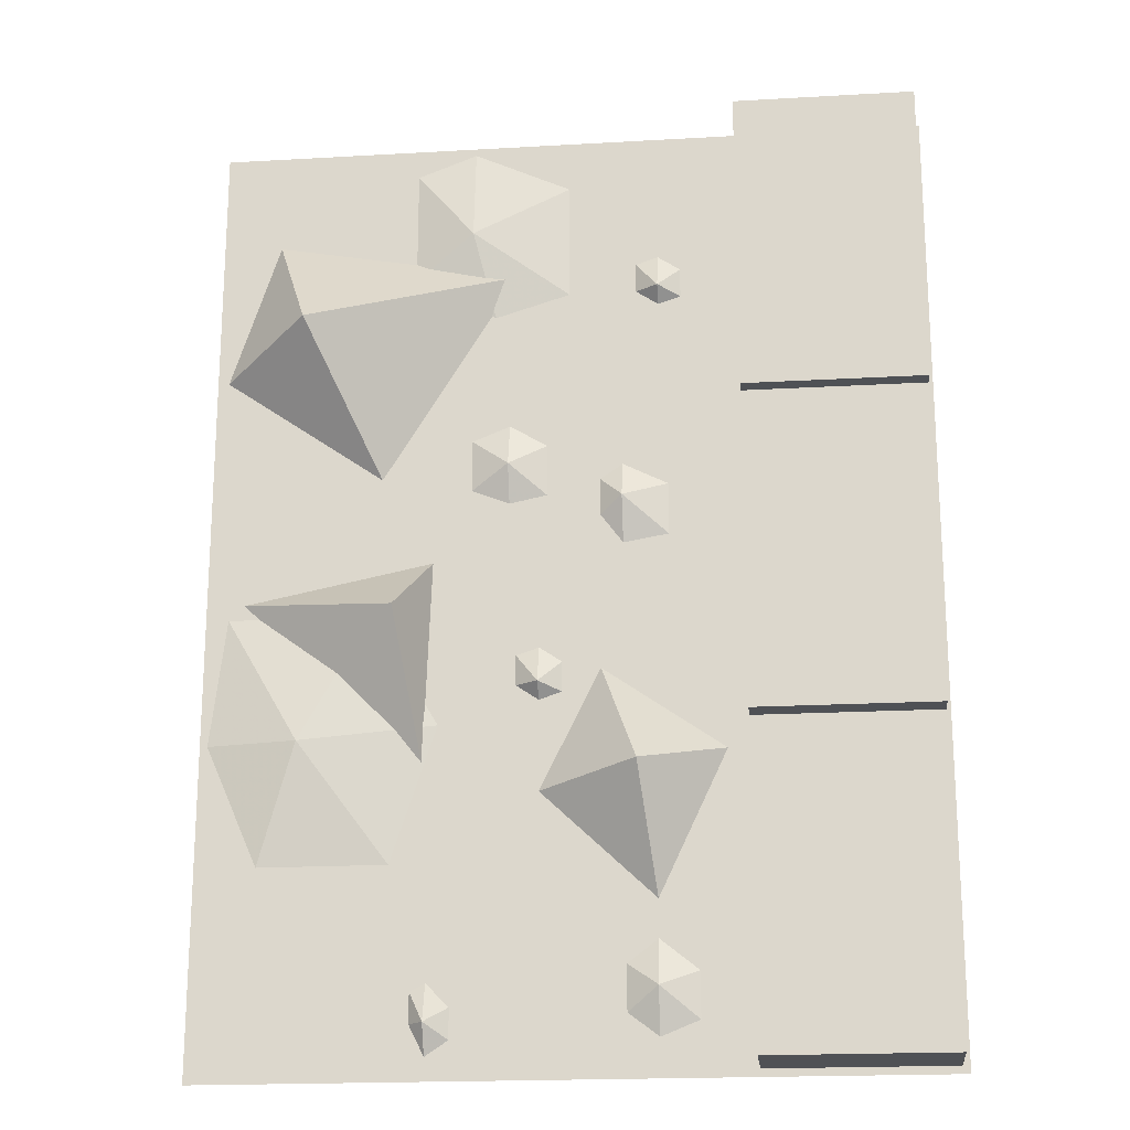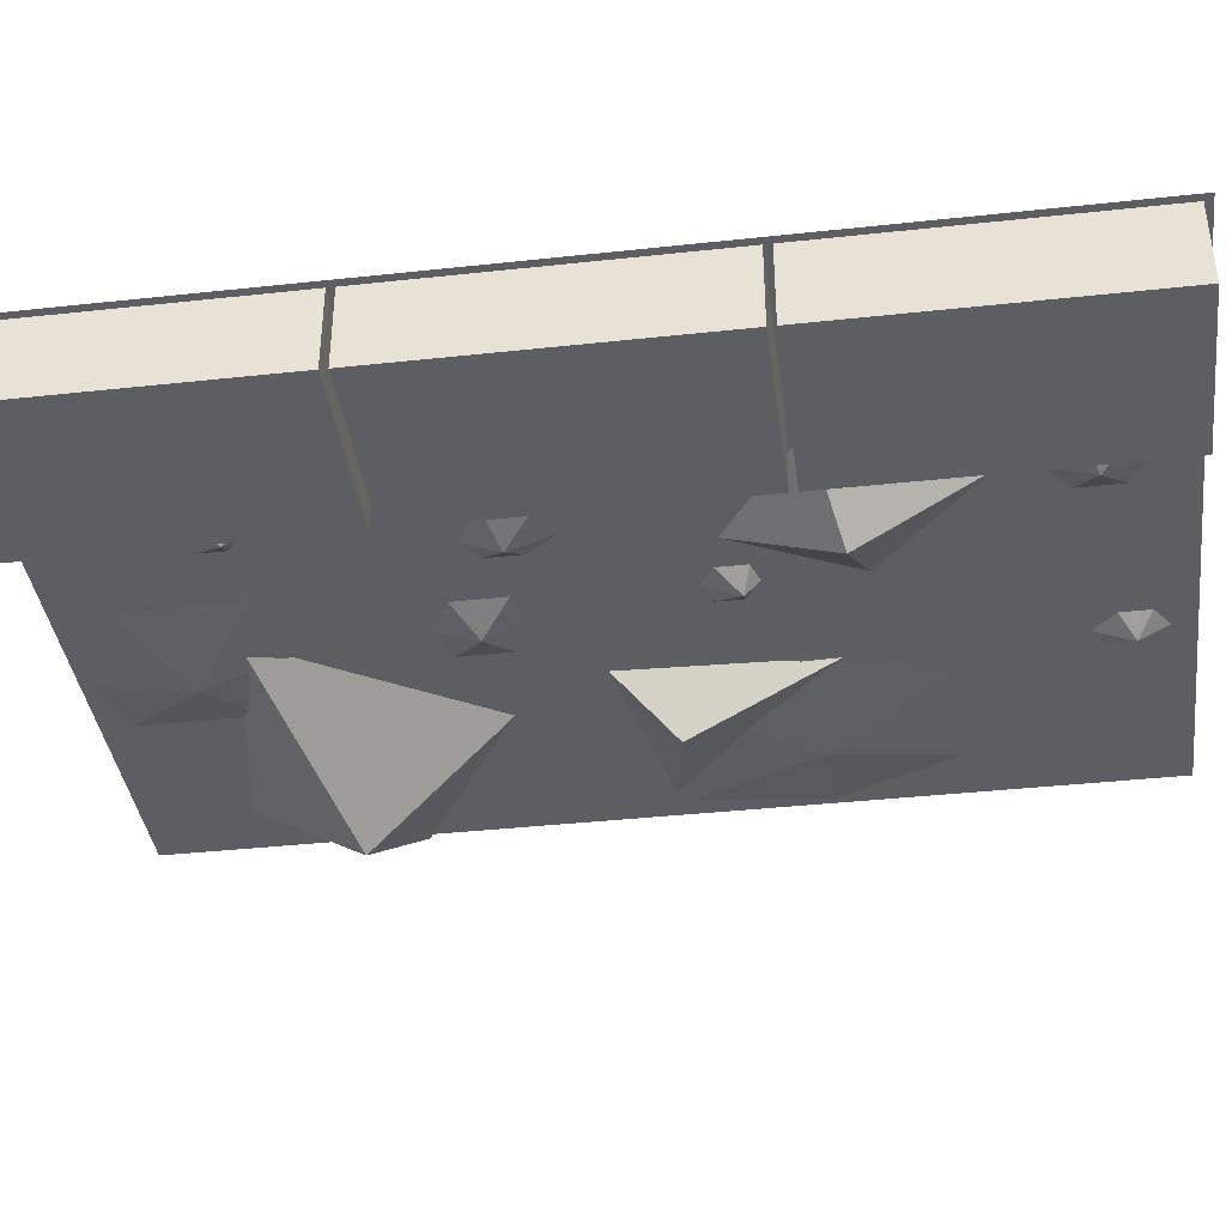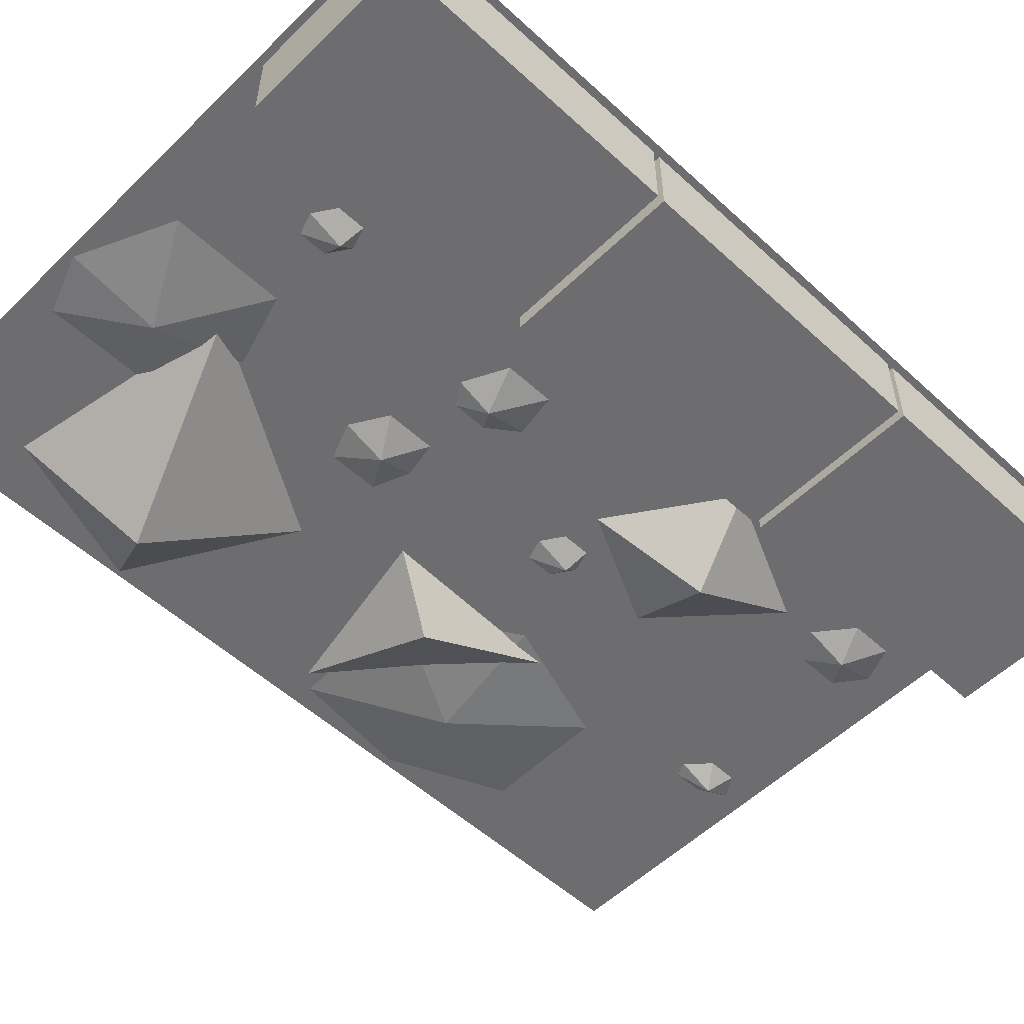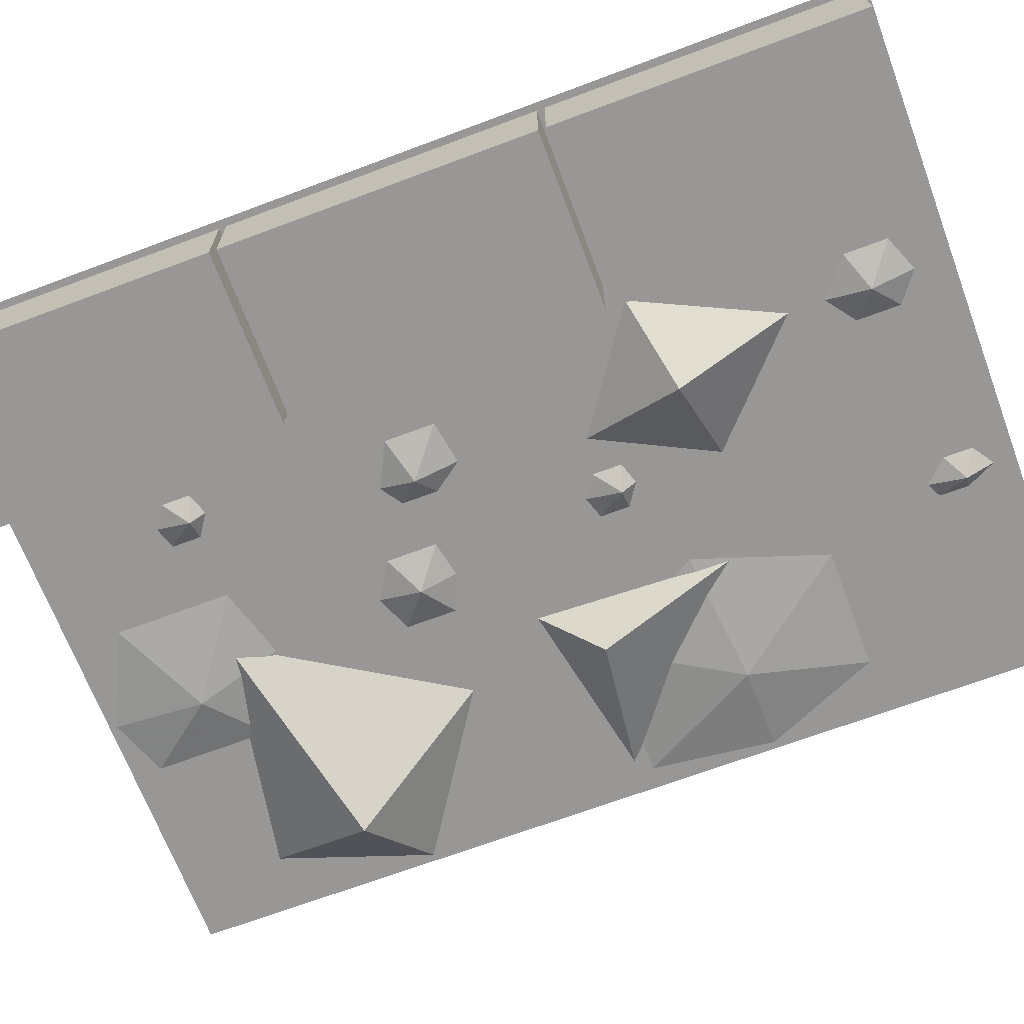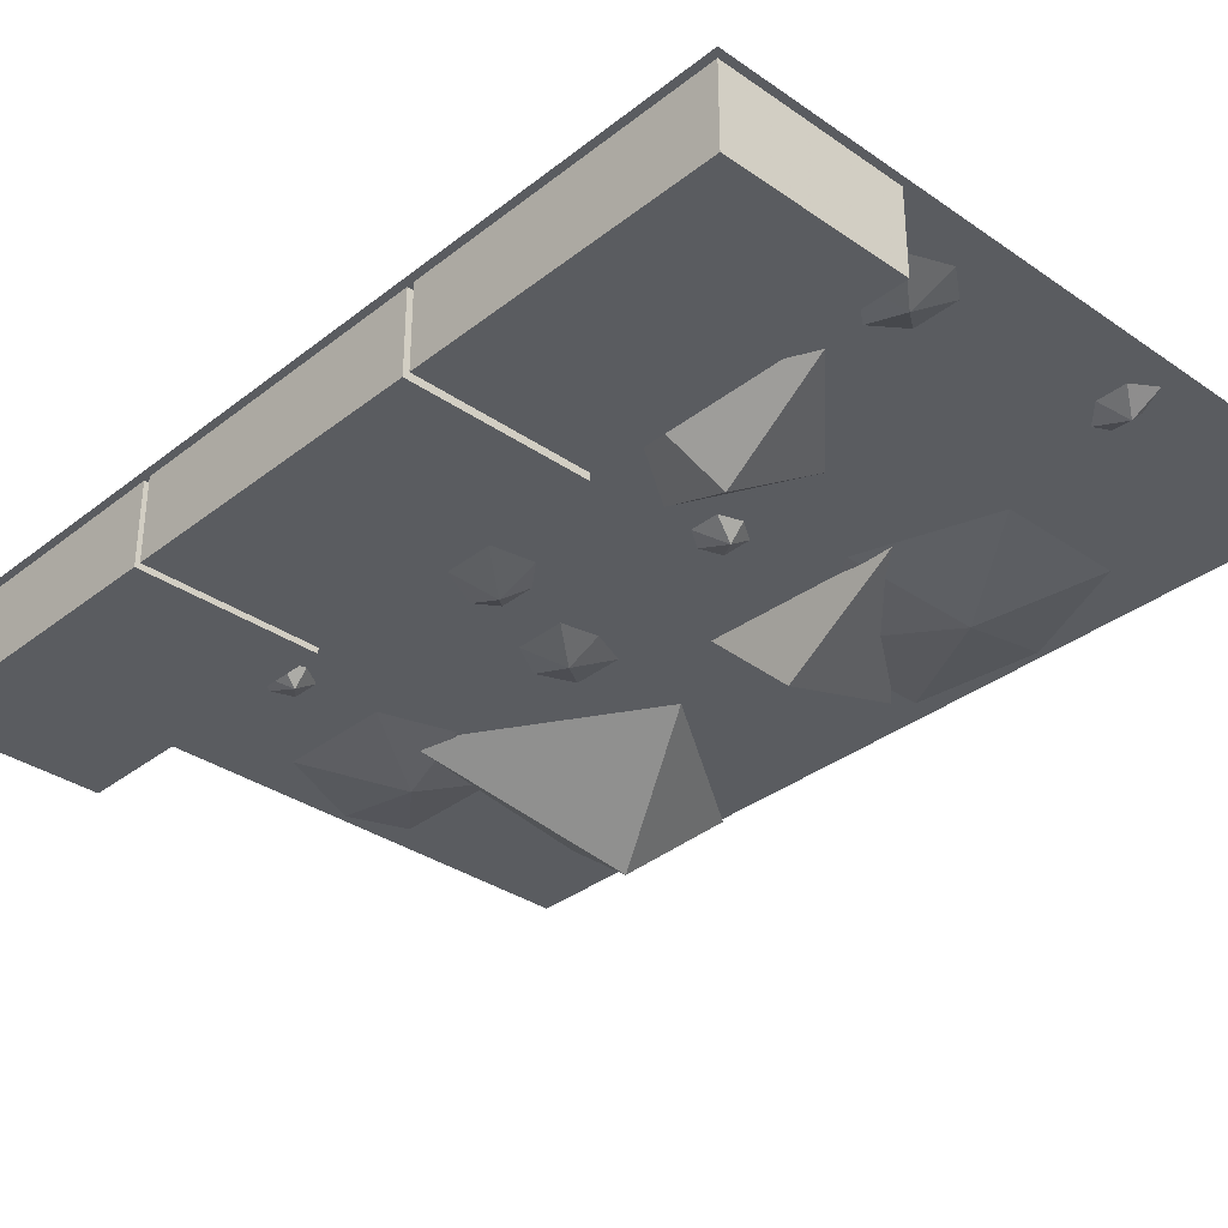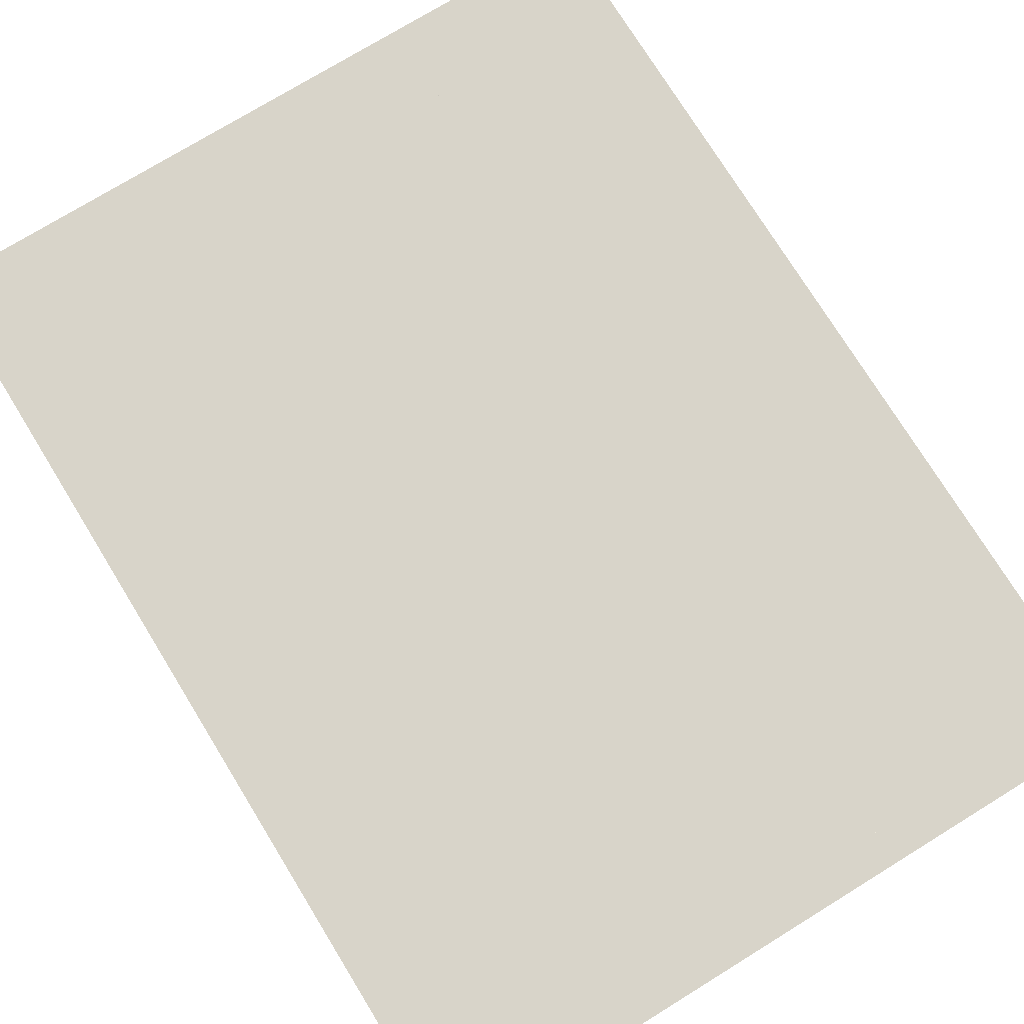
<metadata>
{"format":"obj","ext":"obj","renderer":"f3d","projection":"perspective","resolution":1024,"background":"white","views":[{"elev":-19.6,"azim":6.1,"up":"+Z"},{"elev":-38.6,"azim":97.8,"up":"+Y"},{"elev":-54.1,"azim":45.8,"up":"+Y"},{"elev":-68.2,"azim":110.6,"up":"+Y"},{"elev":-33.7,"azim":136.7,"up":"+Y"},{"elev":75.0,"azim":148.4,"up":"+Y"}]}
</metadata>
<code>
v -0.1406 -0.09375 0.2656
v 0.07031 0 0.3438
v -0.1875 0 0.3906
v -0.2344 -0.01562 0.2266
v -0.07031 0 0.1172
v 0.1953 -0.0625 -0.2031
v 0.2812 0 -0.1797
v 0.1562 0 -0.09375
v 0.09375 0 -0.2188
v 0.2109 0 -0.3281
v -0.04688 -0.0625 -0.03906
v -0.02344 0 -0.1875
v -0.01562 0 0.02344
v -0.2109 0 -0.01562
v -0.25 0 -0.5
v 0.5 0 -0.5
v 0.5 0 0.5
v -0.25 0 0.5
v -0.1484 0 -0.3984
v -0.1328 0 -0.3984
v -0.1484 0 -0.3672
v 0.1797 -0.01562 0.08594
v 0.1562 0 0.07031
v 0.1797 0 0.03906
v 0.2266 0 0.04688
v 0.2266 0 0.1016
v 0.1797 0 0.125
v 0.1562 0 0.1094
v 0.2656 0 -0.3984
v 0.2656 0 -0.4141
v 0.2812 0 -0.3984
v 0.2109 -0.01562 -0.4141
v 0.1797 0 -0.4375
v 0.2109 0 -0.4609
v 0.25 0 -0.4453
v 0.25 0 -0.3984
v 0.2109 0 -0.3672
v 0.1797 0 -0.3906
v 0.09375 0 -0.4297
v 0.09375 0 -0.4453
v 0.1094 0 -0.4297
v 0.1641 0 -0.2812
v 0.1641 0 -0.2969
v 0.1875 0 -0.2812
v 0.09375 -0.01562 -0.1094
v 0.07031 0 -0.1094
v 0.09375 0 -0.125
v 0.1172 0 -0.1172
v 0.1172 0 -0.08594
v 0.09375 0 -0.07031
v 0.07031 0 -0.07812
v 0.02344 0 -0.2969
v 0.02344 0 -0.3281
v 0.04688 0 -0.2969
v -0.1484 -0.01562 -0.1641
v -0.1875 0 -0.2891
v -0.05469 0 -0.2891
v -0.007812 0 -0.1484
v -0.07812 0 -0.03125
v -0.2266 0 -0.03125
v -0.2422 0 -0.1641
v -0.03906 0 -0.4375
v -0.02344 0 -0.4375
v -0.03906 0 -0.4141
v -0.01562 -0.01562 -0.4453
v -0.03125 0 -0.4453
v -0.01562 0 -0.4766
v 0.007812 0 -0.4609
v 0.007812 0 -0.4297
v -0.01562 0 -0.4062
v -0.03125 0 -0.4141
v -0.1328 0 0.3828
v -0.1328 0 0.3672
v -0.1094 0 0.3828
v -0.1562 0 -0.007812
v -0.1406 0 -0.007812
v -0.1562 0 0.007812
v -0.2109 0 0.1797
v -0.2109 0 0.1562
v -0.1953 0 0.1797
v 0.007812 0 0.02344
v -0.007812 0 0.02344
v 0.007812 0 0
v 0.0625 -0.01562 0.125
v 0.02344 0 0.1016
v 0.0625 0 0.08594
v 0.1016 0 0.09375
v 0.1016 0 0.1484
v 0.0625 0 0.1719
v 0.02344 0 0.1562
v 0.04688 0 0.2734
v 0.04688 0 0.25
v 0.07031 0 0.2734
v 0.02344 -0.01562 0.3906
v -0.03906 0 0.3438
v 0.04688 0 0.2969
v 0.125 0 0.3203
v 0.125 0 0.4453
v 0.02344 0 0.4922
v -0.03906 0 0.4688
v 0.2812 0 0.1797
v 0.2656 0 0.1797
v 0.2812 0 0.1562
v 0.2188 -0.01562 0.3203
v 0.1953 0 0.3203
v 0.2188 0 0.3047
v 0.2422 0 0.3125
v 0.2422 0 0.3438
v 0.2188 0 0.3594
v 0.1953 0 0.3516
v 0.3047 -0.08594 -0.1719
v 0.3047 -0.08594 -0.4922
v 0.4922 -0.08594 -0.4922
v 0.4922 -0.08594 -0.1719
v 0.3047 0 -0.1719
v 0.3047 0 -0.4922
v 0.4922 0 -0.4922
v 0.4922 0 -0.1719
v 0.3047 -0.08594 0.4922
v 0.3047 -0.08594 0.1719
v 0.4922 -0.08594 0.1719
v 0.4922 -0.08594 0.4922
v 0.3047 0 0.4922
v 0.3047 0 0.1719
v 0.4922 0 0.1719
v 0.4922 0 0.4922
v 0.3047 -0.08594 0.1641
v 0.3047 -0.08594 -0.1641
v 0.4922 -0.08594 -0.1641
v 0.4922 -0.08594 0.1641
v 0.3047 0 0.1641
v 0.3047 0 -0.1641
v 0.4922 0 -0.1641
v 0.4922 0 0.1641
f 1 2 3
f 1 3 4
f 1 4 5
f 1 5 2
f 6 7 8
f 6 8 9
f 6 9 10
f 6 10 7
f 11 12 13
f 11 13 14
f 11 14 12
f 15 16 17
f 15 17 18
f 19 20 21
f 22 23 24
f 22 24 25
f 22 25 26
f 22 26 27
f 22 27 28
f 22 28 23
f 29 30 31
f 32 33 34
f 32 34 35
f 32 35 36
f 32 36 37
f 32 37 38
f 32 38 33
f 39 40 41
f 42 43 44
f 45 46 47
f 45 47 48
f 45 48 49
f 45 49 50
f 45 50 51
f 45 51 46
f 52 53 54
f 55 56 57
f 55 57 58
f 55 58 59
f 55 59 60
f 55 60 61
f 55 61 56
f 62 63 64
f 65 66 67
f 65 67 68
f 65 68 69
f 65 69 70
f 65 70 71
f 65 71 66
f 72 73 74
f 75 76 77
f 78 79 80
f 81 82 83
f 84 85 86
f 84 86 87
f 84 87 88
f 84 88 89
f 84 89 90
f 84 90 85
f 91 92 93
f 94 95 96
f 94 96 97
f 94 97 98
f 94 98 99
f 94 99 100
f 94 100 95
f 101 102 103
f 104 105 106
f 104 106 107
f 104 107 108
f 104 108 109
f 104 109 110
f 104 110 105
f 111 112 113
f 111 113 114
f 119 120 121
f 119 121 122
f 127 128 129
f 127 129 130
f 111 114 115
f 111 115 116
f 111 116 112
f 112 116 117
f 112 117 113
f 114 118 115
f 119 122 123
f 119 123 124
f 119 124 120
f 120 124 125
f 120 125 121
f 122 126 123
f 127 130 131
f 127 131 132
f 127 132 128
f 128 132 133
f 128 133 129
f 130 134 131
f 113 117 118
f 113 118 114
f 121 125 126
f 121 126 122
f 129 133 134
f 129 134 130

</code>
